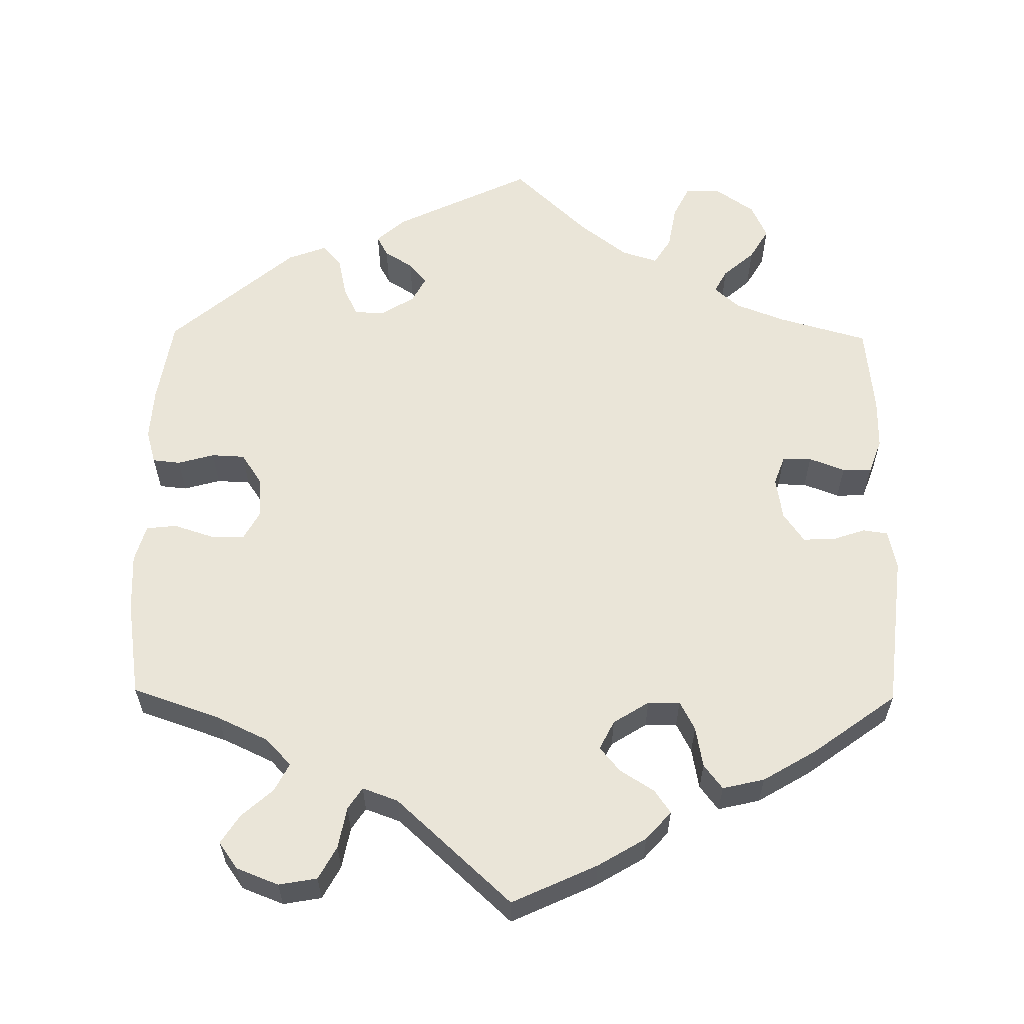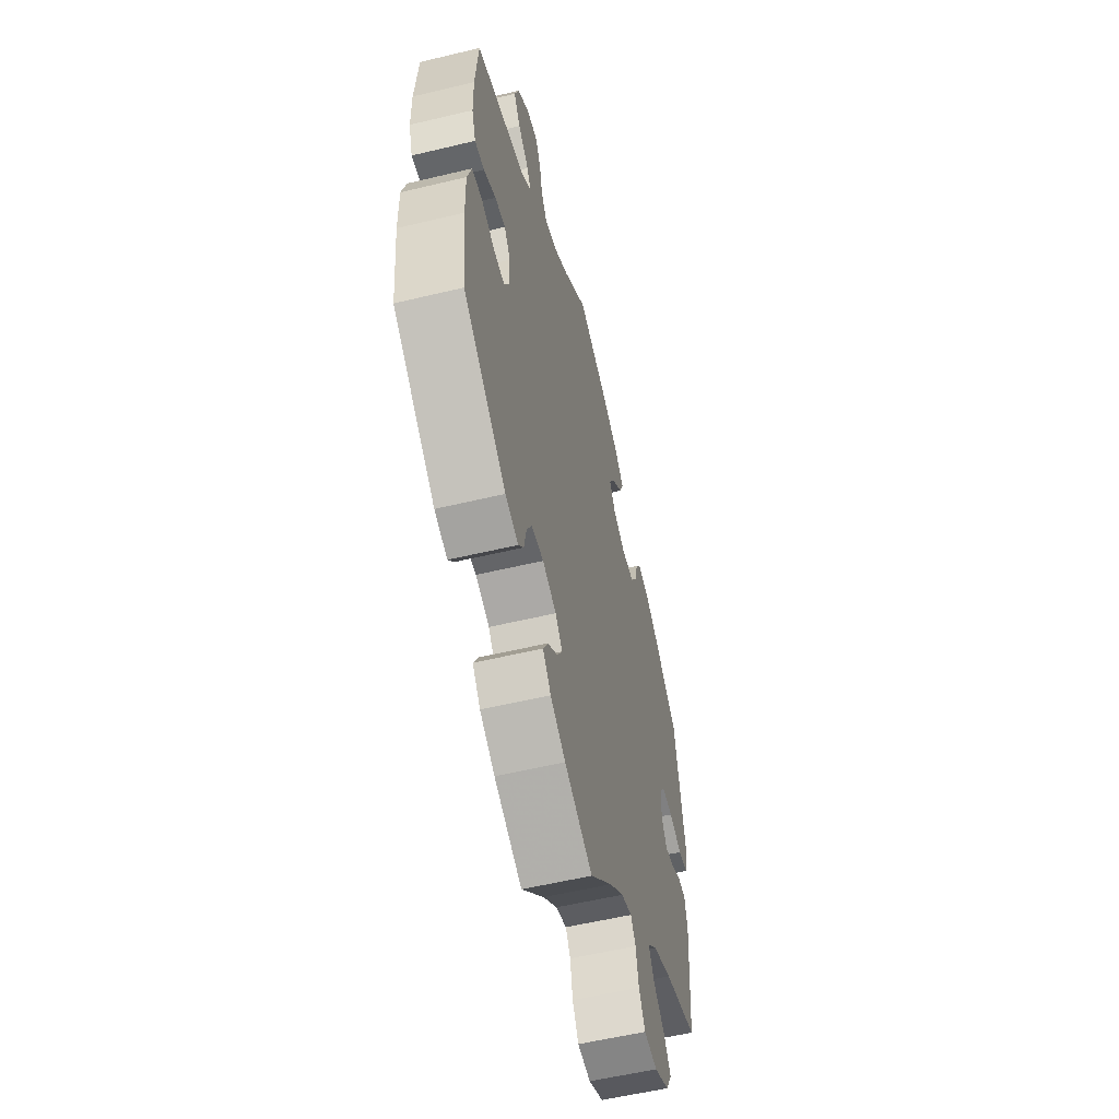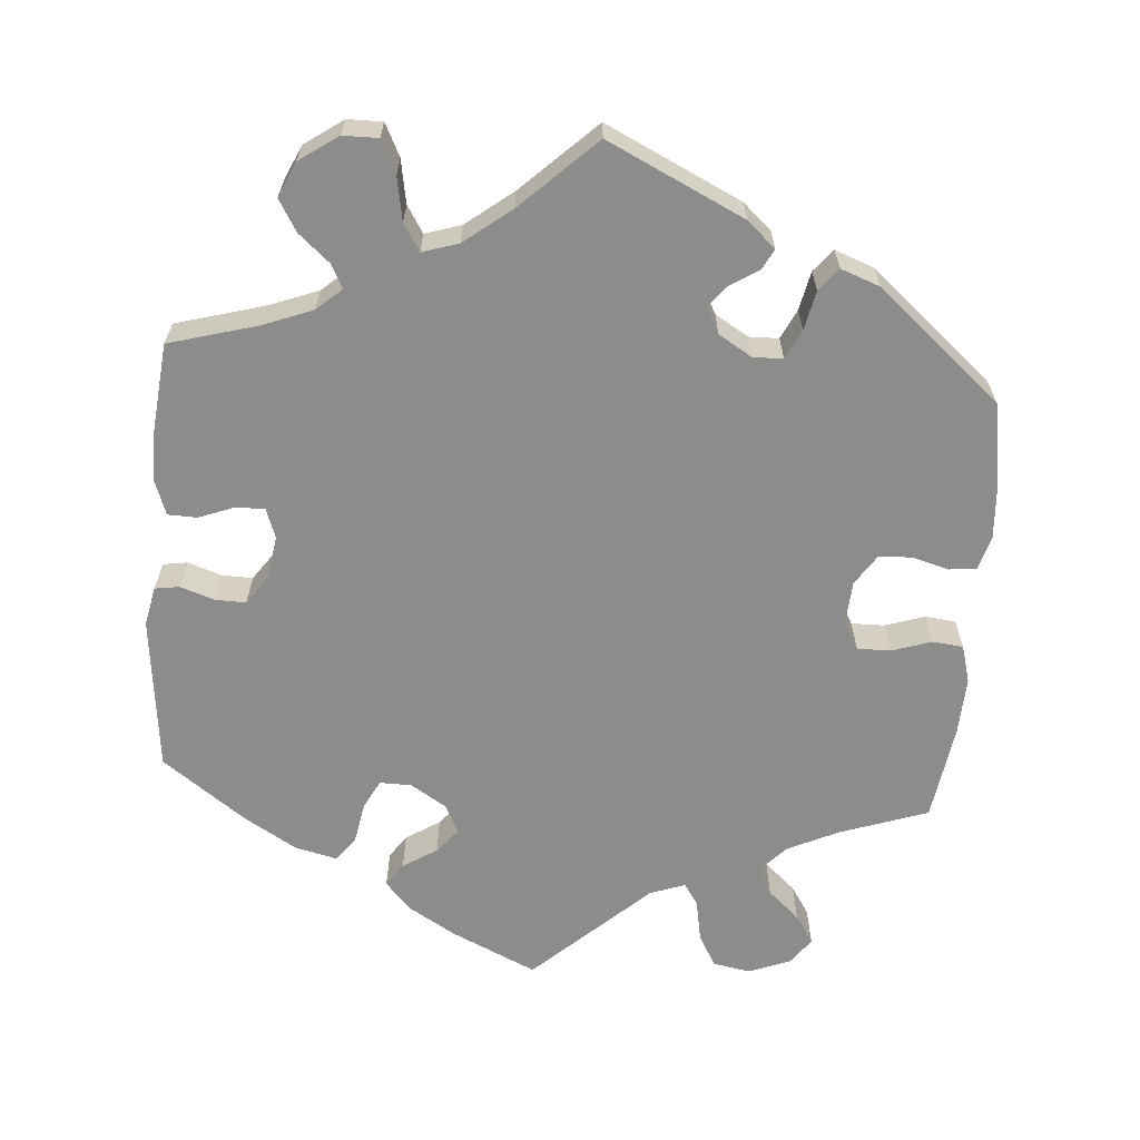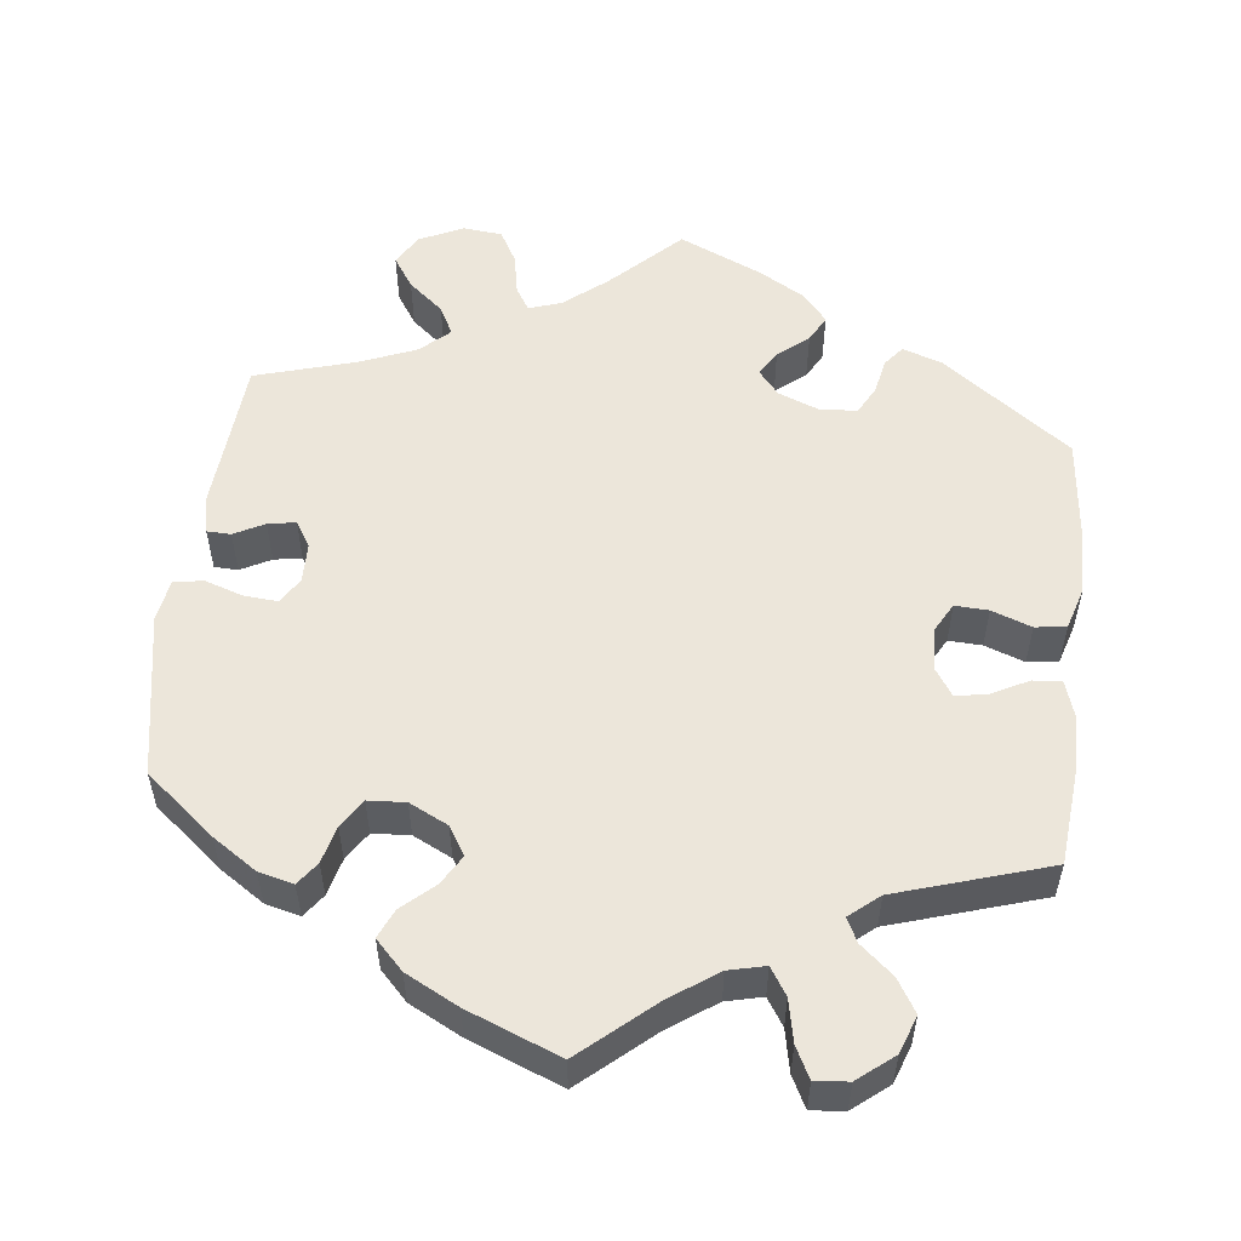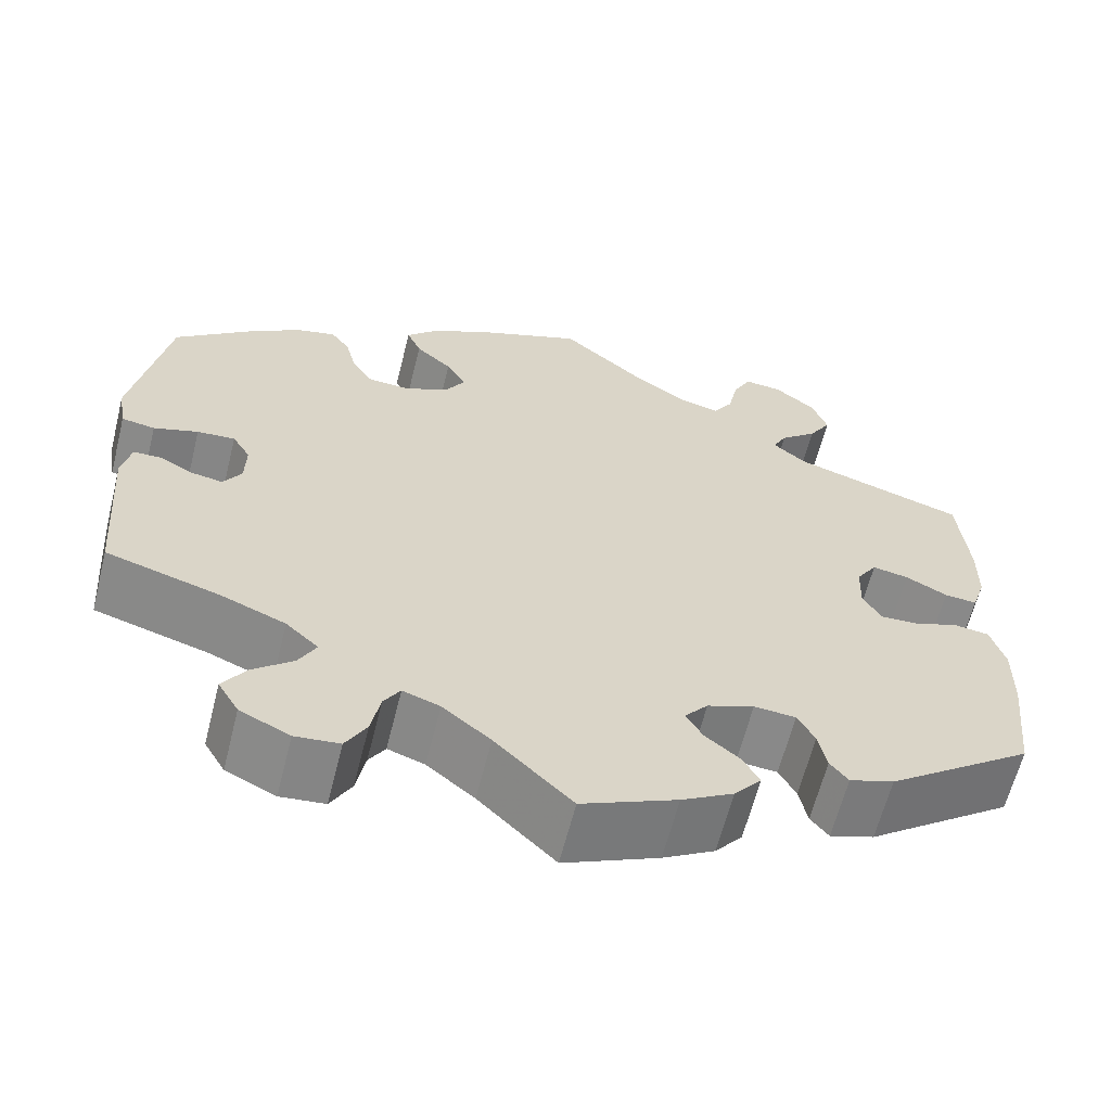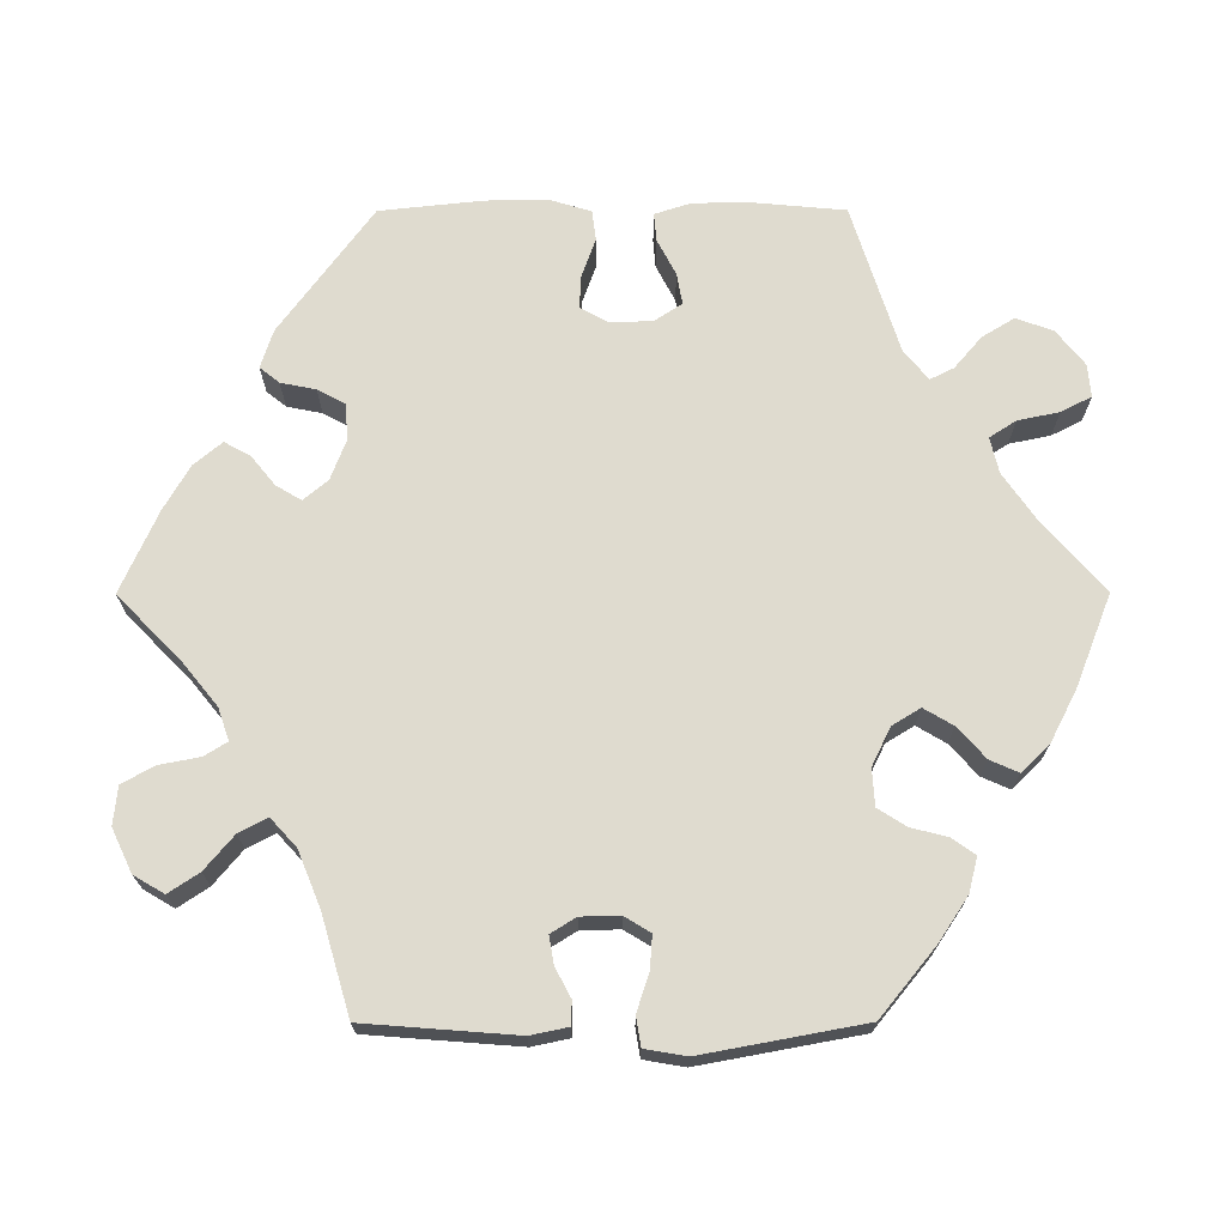
<metadata>
{"format":"obj","ext":"obj","renderer":"f3d","projection":"perspective","resolution":1024,"background":"white","views":[{"elev":59.6,"azim":60.7,"up":"+Y"},{"elev":-56.2,"azim":104.1,"up":"+Z"},{"elev":-64.1,"azim":-124.4,"up":"+Y"},{"elev":54.5,"azim":6.6,"up":"+Y"},{"elev":-62.7,"azim":-14.1,"up":"+Z"},{"elev":70.4,"azim":-90.1,"up":"+Y"}]}
</metadata>
<code>
v 0.338 0.07 -0.408
v 0.289 0.07 -0.424
v 0.269 0.07 -0.399
v 0.26 0.07 -0.354
v 0.241 0.07 -0.319
v 0.195 0.07 -0.315
v 0.143 0.07 -0.335
v 0.117 0.07 -0.366
v 0.136 0.07 -0.398
v 0.174 0.07 -0.429
v 0.192 0.07 -0.462
v 0.162 0.07 -0.498
v 0.105 0.07 -0.531
v 0 0.07 -0.578
v -0.085 0.07 -0.495
v -0.138 0.07 -0.452
v -0.179 0.07 -0.438
v -0.197 0.07 -0.467
v -0.207 0.07 -0.519
v -0.23 0.07 -0.56
v -0.279 0.07 -0.565
v -0.334 0.07 -0.539
v -0.357 0.07 -0.5
v -0.331 0.07 -0.461
v -0.287 0.07 -0.424
v -0.268 0.07 -0.388
v -0.304 0.07 -0.355
v -0.375 0.07 -0.326
v -0.501 0.07 -0.289
v -0.516 0.07 -0.095
v -0.506 0.07 -0.047
v -0.476 0.07 -0.046
v -0.438 0.07 -0.066
v -0.403 0.07 -0.072
v -0.383 0.07 -0.04
v -0.382 0.07 0.01
v -0.402 0.07 0.043
v -0.444 0.07 0.04
v -0.493 0.07 0.024
v -0.53 0.07 0.03
v -0.539 0.07 0.083
v -0.501 0.07 0.289
v -0.414 0.07 0.36
v -0.358 0.07 0.397
v -0.314 0.07 0.408
v -0.293 0.07 0.379
v -0.281 0.07 0.332
v -0.258 0.07 0.296
v -0.211 0.07 0.293
v -0.162 0.07 0.317
v -0.14 0.07 0.353
v -0.162 0.07 0.39
v -0.202 0.07 0.426
v -0.218 0.07 0.462
v -0.183 0.07 0.498
v -0.117 0.07 0.532
v 0 0.07 0.578
v 0.091 0.07 0.499
v 0.15 0.07 0.458
v 0.196 0.07 0.447
v 0.218 0.07 0.481
v 0.229 0.07 0.534
v 0.249 0.07 0.573
v 0.291 0.07 0.569
v 0.336 0.07 0.533
v 0.353 0.07 0.486
v 0.328 0.07 0.445
v 0.287 0.07 0.41
v 0.272 0.07 0.38
v 0.309 0.07 0.349
v 0.5 0.07 0.289
v 0.511 0.07 0.169
v 0.51 0.07 0.097
v 0.495 0.07 0.051
v 0.459 0.07 0.054
v 0.413 0.07 0.078
v 0.373 0.07 0.085
v 0.35 0.07 0.05
v 0.348 0.07 -0.004
v 0.368 0.07 -0.04
v 0.41 0.07 -0.038
v 0.46 0.07 -0.02
v 0.499 0.07 -0.025
v 0.515 0.07 -0.078
v 0.514 0.07 -0.157
v 0.5 0.07 -0.289
v 0.338 0 -0.408
v 0.289 0 -0.424
v 0.269 0 -0.399
v 0.26 0 -0.354
v 0.241 0 -0.319
v 0.195 0 -0.315
v 0.143 0 -0.335
v 0.117 0 -0.366
v 0.136 0 -0.398
v 0.174 0 -0.429
v 0.192 0 -0.462
v 0.162 0 -0.498
v 0.105 0 -0.531
v 0 0 -0.578
v -0.085 0 -0.495
v -0.138 0 -0.452
v -0.179 0 -0.438
v -0.197 0 -0.467
v -0.207 0 -0.519
v -0.23 0 -0.56
v -0.279 0 -0.565
v -0.334 0 -0.539
v -0.357 0 -0.5
v -0.331 0 -0.461
v -0.287 0 -0.424
v -0.268 0 -0.388
v -0.304 0 -0.355
v -0.375 0 -0.326
v -0.501 0 -0.289
v -0.516 0 -0.095
v -0.506 0 -0.047
v -0.476 0 -0.046
v -0.438 0 -0.066
v -0.403 0 -0.072
v -0.383 0 -0.04
v -0.382 0 0.01
v -0.402 0 0.043
v -0.444 0 0.04
v -0.493 0 0.024
v -0.53 0 0.03
v -0.539 0 0.083
v -0.501 0 0.289
v -0.414 0 0.36
v -0.358 0 0.397
v -0.314 0 0.408
v -0.293 0 0.379
v -0.281 0 0.332
v -0.258 0 0.296
v -0.211 0 0.293
v -0.162 0 0.317
v -0.14 0 0.353
v -0.162 0 0.39
v -0.202 0 0.426
v -0.218 0 0.462
v -0.183 0 0.498
v -0.117 0 0.532
v 0 0 0.578
v 0.091 0 0.499
v 0.15 0 0.458
v 0.196 0 0.447
v 0.218 0 0.481
v 0.229 0 0.534
v 0.249 0 0.573
v 0.291 0 0.569
v 0.336 0 0.533
v 0.353 0 0.486
v 0.328 0 0.445
v 0.287 0 0.41
v 0.272 0 0.38
v 0.309 0 0.349
v 0.5 0 0.289
v 0.511 0 0.169
v 0.51 0 0.097
v 0.495 0 0.051
v 0.459 0 0.054
v 0.413 0 0.078
v 0.373 0 0.085
v 0.35 0 0.05
v 0.348 0 -0.004
v 0.368 0 -0.04
v 0.41 0 -0.038
v 0.46 0 -0.02
v 0.499 0 -0.025
v 0.515 0 -0.078
v 0.514 0 -0.157
v 0.5 0 -0.289
f 81 82 83 84
f 80 81 84 85
f 73 74 75 76
f 73 76 77
f 70 71 72 73
f 69 70 73 77
f 65 66 67 68
f 65 68 69
f 64 65 69
f 61 62 63 64
f 60 61 64 69
f 59 60 69 77
f 55 56 57 58
f 52 53 54 55
f 51 52 55 58
f 50 51 58 59
f 44 45 46 47
f 44 47 48
f 43 44 48
f 42 43 48
f 41 42 48 49
f 38 39 40 41
f 37 38 41 49
f 30 31 32 33
f 28 29 30 33
f 27 28 33 34
f 26 27 34 35
f 22 23 24 25
f 22 25 26
f 21 22 26
f 18 19 20 21
f 17 18 21 26
f 16 17 26 35
f 12 13 14 15
f 9 10 11 12
f 8 9 12 15
f 7 8 15 16
f 1 2 3 4
f 1 4 5
f 80 85 86 1
f 50 59 77 78
f 50 78 79
f 36 37 49 50
f 7 16 35 36
f 6 7 36 50
f 5 6 50 79
f 1 5 79 80
f 170 169 168 167
f 171 170 167 166
f 162 161 160 159
f 163 162 159
f 159 158 157 156
f 163 159 156 155
f 154 153 152 151
f 155 154 151
f 155 151 150
f 150 149 148 147
f 155 150 147 146
f 163 155 146 145
f 144 143 142 141
f 141 140 139 138
f 144 141 138 137
f 145 144 137 136
f 133 132 131 130
f 134 133 130
f 134 130 129
f 134 129 128
f 135 134 128 127
f 127 126 125 124
f 135 127 124 123
f 119 118 117 116
f 119 116 115 114
f 120 119 114 113
f 121 120 113 112
f 111 110 109 108
f 112 111 108
f 112 108 107
f 107 106 105 104
f 112 107 104 103
f 121 112 103 102
f 101 100 99 98
f 98 97 96 95
f 101 98 95 94
f 102 101 94 93
f 90 89 88 87
f 91 90 87
f 87 172 171 166
f 164 163 145 136
f 165 164 136
f 136 135 123 122
f 122 121 102 93
f 136 122 93 92
f 165 136 92 91
f 166 165 91 87
f 1 87 88 2
f 2 88 89 3
f 3 89 90 4
f 4 90 91 5
f 5 91 92 6
f 6 92 93 7
f 7 93 94 8
f 8 94 95 9
f 9 95 96 10
f 10 96 97 11
f 11 97 98 12
f 12 98 99 13
f 13 99 100 14
f 14 100 101 15
f 15 101 102 16
f 16 102 103 17
f 17 103 104 18
f 18 104 105 19
f 19 105 106 20
f 20 106 107 21
f 21 107 108 22
f 22 108 109 23
f 23 109 110 24
f 24 110 111 25
f 25 111 112 26
f 26 112 113 27
f 27 113 114 28
f 28 114 115 29
f 29 115 116 30
f 30 116 117 31
f 31 117 118 32
f 32 118 119 33
f 33 119 120 34
f 34 120 121 35
f 35 121 122 36
f 36 122 123 37
f 37 123 124 38
f 38 124 125 39
f 39 125 126 40
f 40 126 127 41
f 41 127 128 42
f 42 128 129 43
f 43 129 130 44
f 44 130 131 45
f 45 131 132 46
f 46 132 133 47
f 47 133 134 48
f 48 134 135 49
f 49 135 136 50
f 50 136 137 51
f 51 137 138 52
f 52 138 139 53
f 53 139 140 54
f 54 140 141 55
f 55 141 142 56
f 56 142 143 57
f 57 143 144 58
f 58 144 145 59
f 59 145 146 60
f 60 146 147 61
f 61 147 148 62
f 62 148 149 63
f 63 149 150 64
f 64 150 151 65
f 65 151 152 66
f 66 152 153 67
f 67 153 154 68
f 68 154 155 69
f 69 155 156 70
f 70 156 157 71
f 71 157 158 72
f 72 158 159 73
f 73 159 160 74
f 74 160 161 75
f 75 161 162 76
f 76 162 163 77
f 77 163 164 78
f 78 164 165 79
f 79 165 166 80
f 80 166 167 81
f 81 167 168 82
f 82 168 169 83
f 83 169 170 84
f 84 170 171 85
f 85 171 172 86
f 86 172 87 1

</code>
